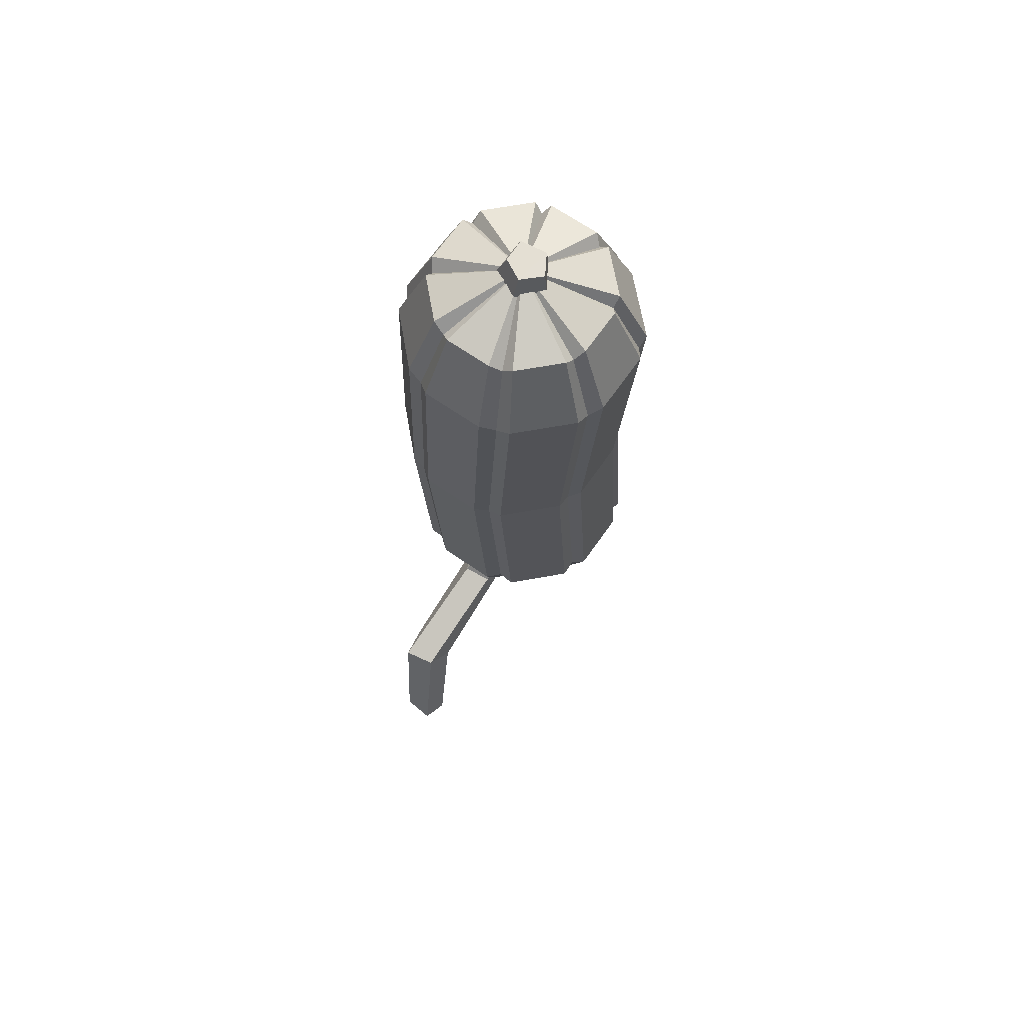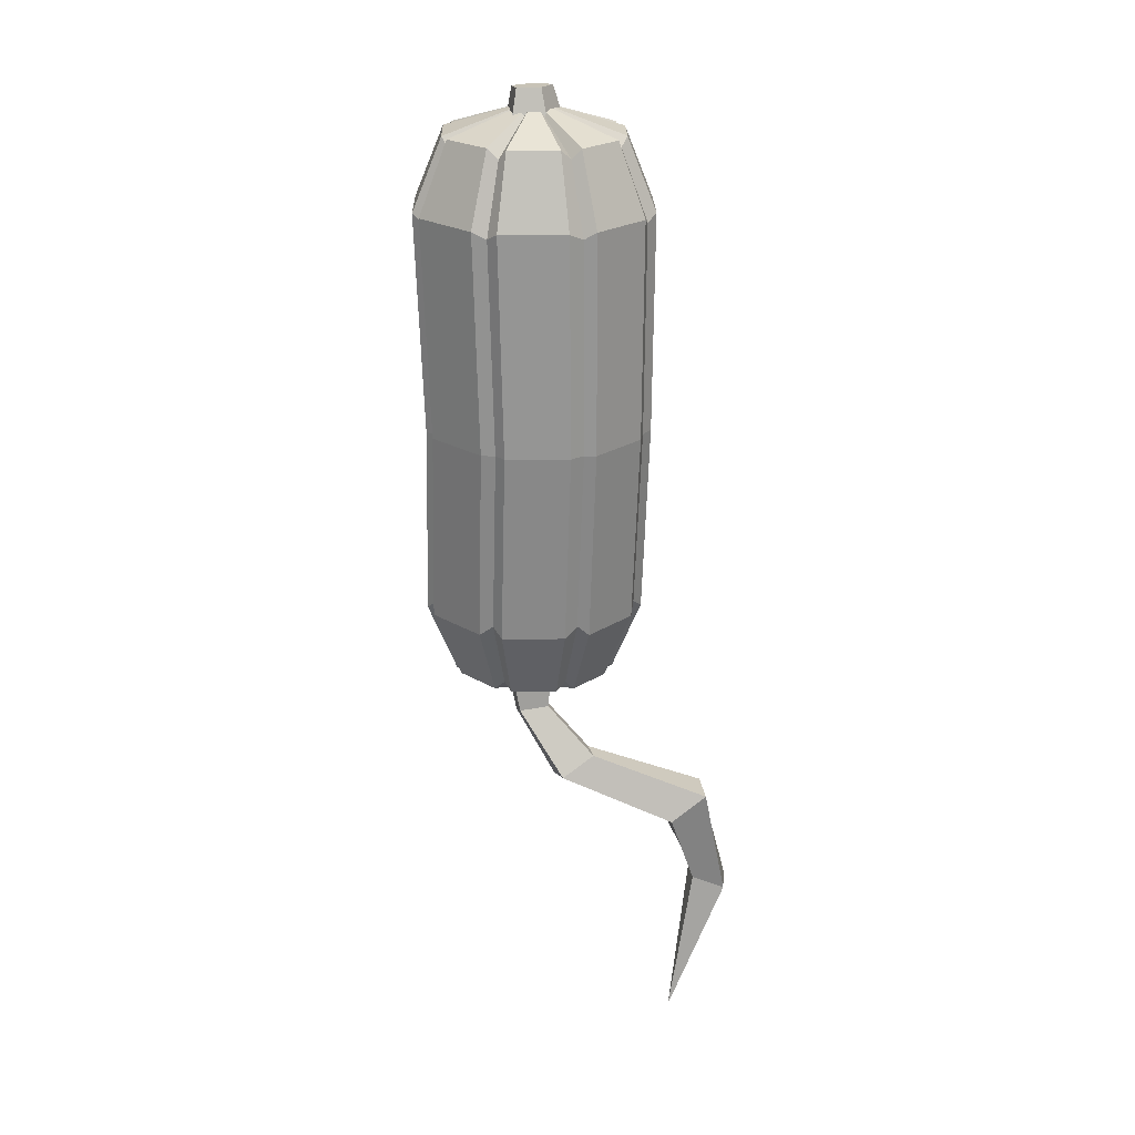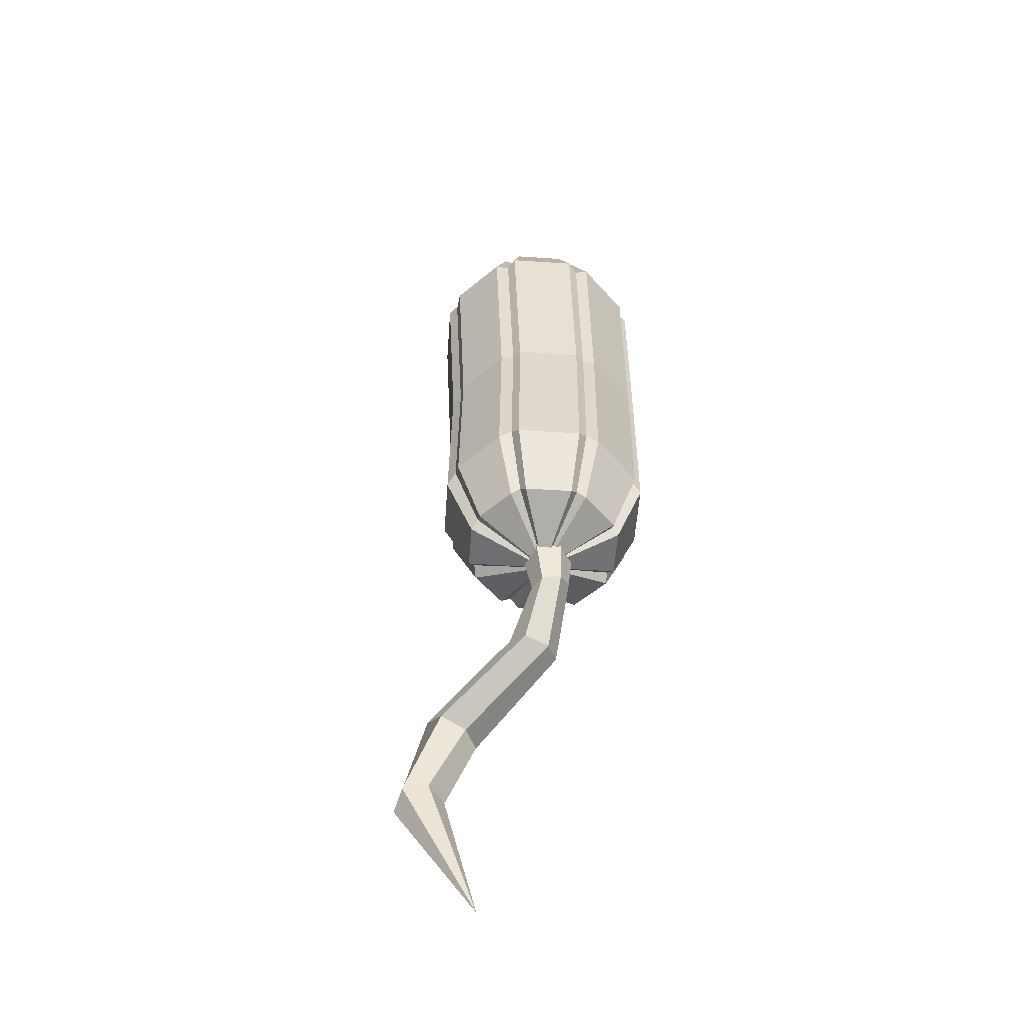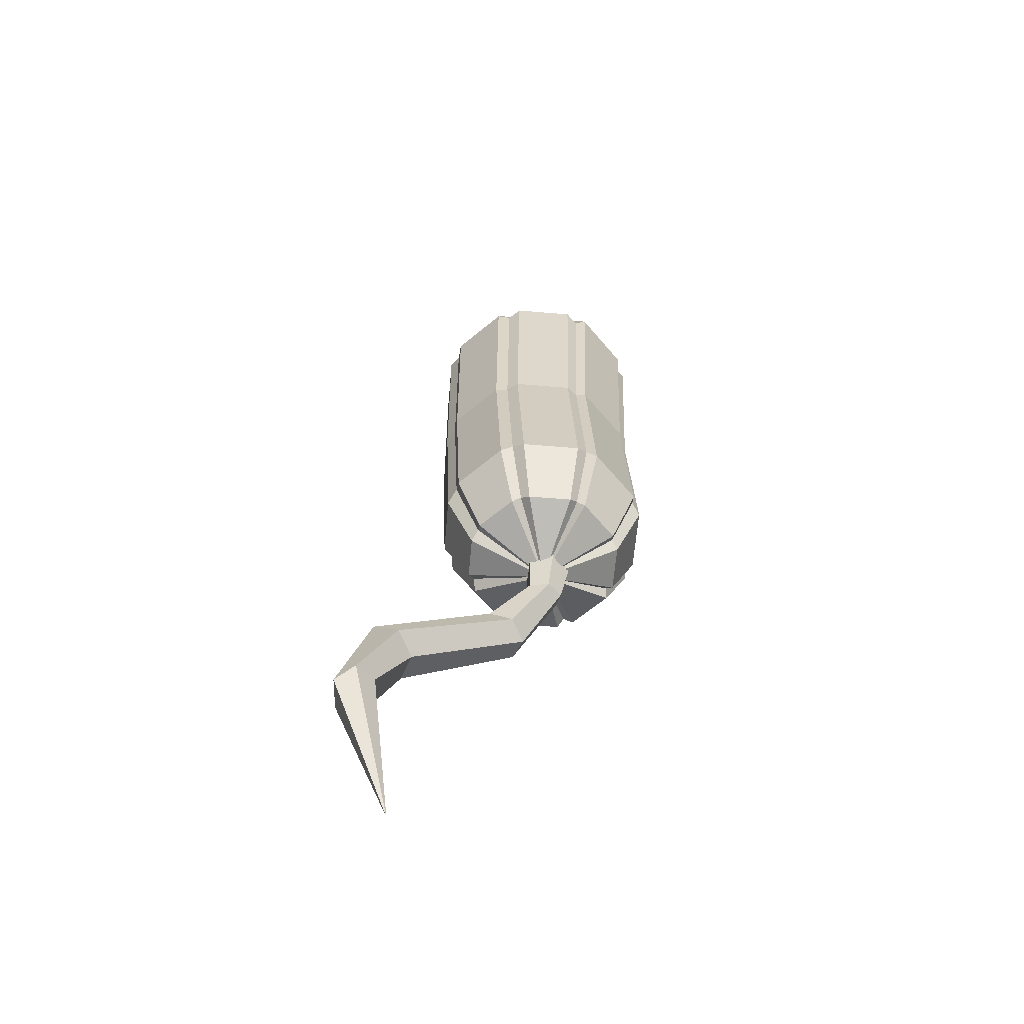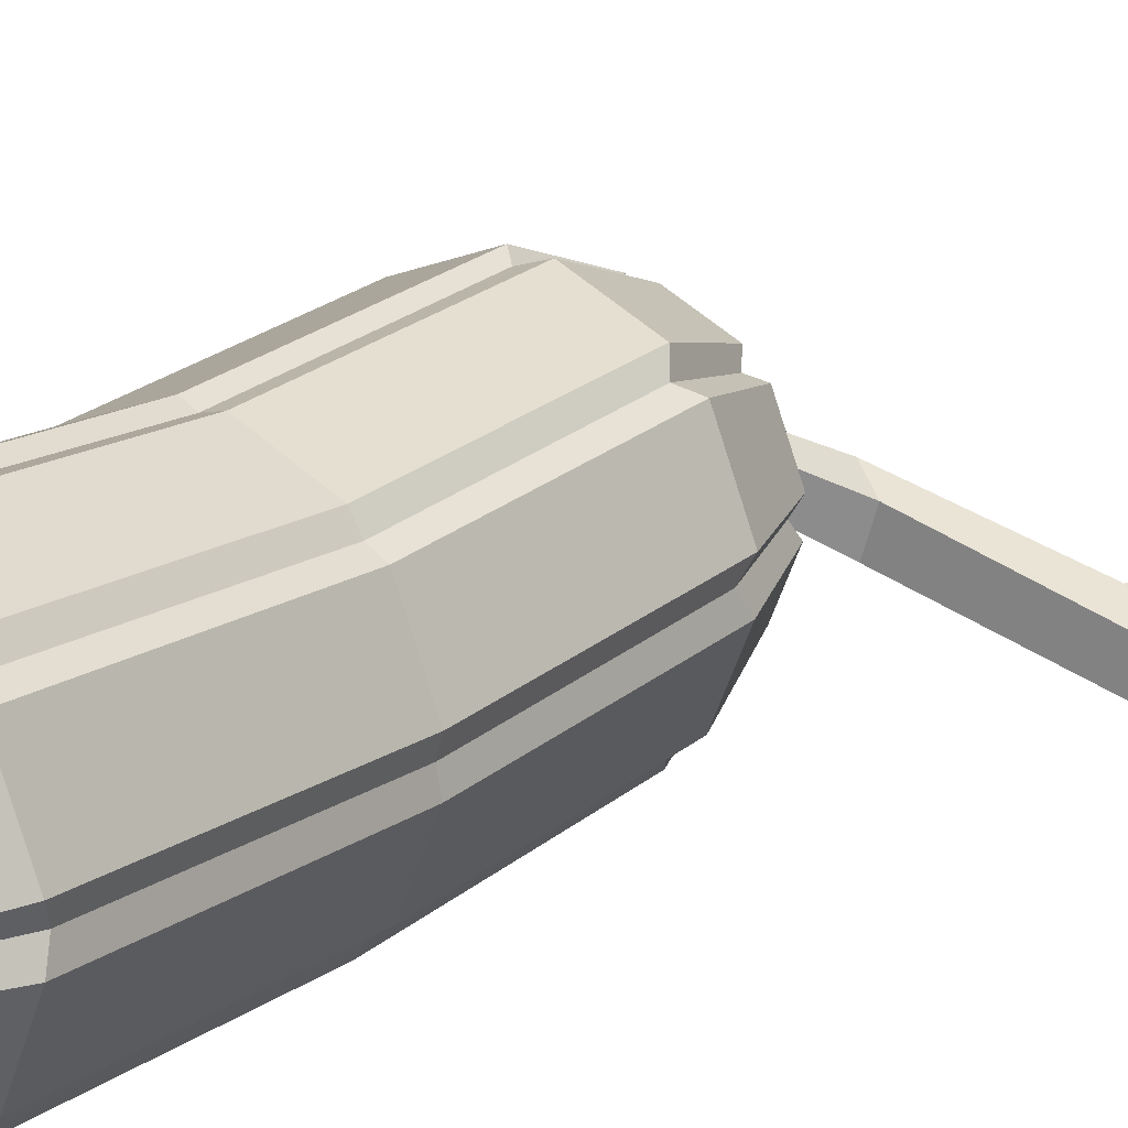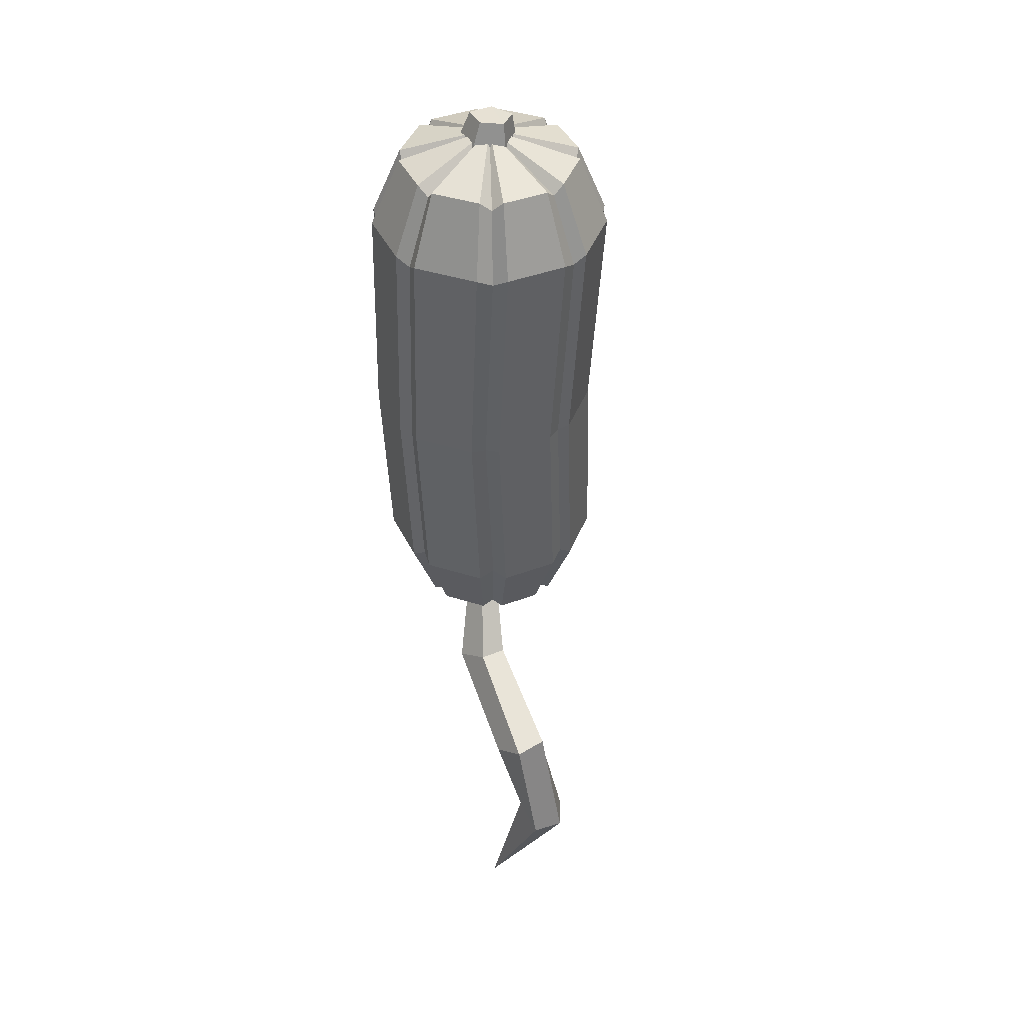
<metadata>
{"format":"obj","ext":"obj","renderer":"f3d","projection":"perspective","resolution":1024,"background":"white","views":[{"elev":66.6,"azim":102.4,"up":"+Z"},{"elev":24.3,"azim":-23.9,"up":"+Z"},{"elev":-55.8,"azim":-161.7,"up":"+Z"},{"elev":-63.4,"azim":152.5,"up":"+Z"},{"elev":20.7,"azim":38.1,"up":"+Y"},{"elev":42.1,"azim":43.0,"up":"+Z"}]}
</metadata>
<code>
v -8.583 8.853 28.86
v -8.237 8.853 76.75
v -12.71 13.94 31.4
v -14.14 15.74 37.14
v -14.09 14.95 52.3
v -14.22 16.11 69.06
v -12.71 14.32 74.56
v -13.67 12.94 31.41
v -15.44 14.39 37.15
v -15.41 13.59 52.31
v -15.59 14.69 69.07
v -13.75 13.25 74.57
v -7.794 15.33 31.37
v -7.486 17.63 37.1
v -7.372 16.86 52.25
v -7.194 18.11 69.01
v -7.421 15.83 74.52
v -3.451 12.92 31.34
v -1.605 14.36 37.05
v -1.435 13.56 52.21
v -0.989 14.67 68.97
v -2.746 13.23 74.49
v -2.131 7.968 31.33
v 0.1817 7.656 37.04
v 0.3684 6.794 52.2
v 0.8957 7.59 68.95
v -1.326 7.9 74.48
v -4.611 3.69 31.35
v -3.176 1.864 37.07
v -3.021 0.9463 52.22
v -2.647 1.478 68.98
v -3.995 3.297 74.5
v -9.409 2.402 31.38
v -9.672 0.1205 37.11
v -9.58 -0.8142 52.27
v -9.501 -0.3615 69.03
v -9.159 1.91 74.53
v -13.69 4.81 31.41
v -15.47 3.38 37.15
v -15.43 2.476 52.31
v -15.62 3.077 69.07
v -13.77 4.501 74.57
v -8.877 15.91 74.53
v -9.128 18.22 69.03
v -9.222 16.97 52.27
v -9.319 17.73 37.11
v -9.148 15.41 31.38
v -15.29 9.516 74.58
v -17.64 9.735 69.09
v -17.37 8.846 52.33
v -17.39 9.689 37.17
v -15.11 9.47 31.42
v -15.34 8.303 74.58
v -17.71 8.125 69.09
v -17.43 7.306 52.33
v -17.45 8.164 37.17
v -15.15 8.343 31.42
v -12.73 3.391 74.56
v -14.25 1.604 69.06
v -14.12 1.066 52.3
v -14.17 1.983 37.14
v -12.73 3.778 31.4
v -7.574 1.814 74.52
v -7.397 -0.4894 69.01
v -7.566 -0.9366 52.25
v -7.678 -0.000779 37.1
v -7.937 2.313 31.37
v -2.717 4.543 74.49
v -0.9505 3.132 68.97
v -1.398 2.529 52.21
v -1.568 3.432 37.05
v -3.424 4.848 31.34
v -1.265 9.656 74.48
v 0.977 9.92 68.95
v 0.4462 9.023 52.2
v 0.2588 9.865 37.04
v -2.074 9.6 31.33
v -3.946 14.39 74.5
v -2.581 16.2 68.98
v -2.959 15.03 52.22
v -3.114 15.82 37.06
v -4.565 14 31.35
v -17.02 8.854 37.91
v -17.26 8.853 68.56
v -14.83 8.853 32.04
v -15.01 8.852 73.79
v -17 8.002 52.33
v -14.64 15.19 68.54
v -14.53 14.86 37.89
v -13 13.29 32.03
v -13.03 13.63 73.78
v -14.49 14.07 52.32
v -0.02939 8.854 37.78
v 0.6635 8.853 68.43
v -2.287 8.853 31.95
v -1.504 8.852 73.69
v 0.15 8.002 52.21
v -1.961 15.19 68.45
v -2.517 14.86 37.8
v -4.124 13.29 31.96
v -3.481 13.63 73.71
v -2.362 14.07 52.23
v -8.524 17.35 37.85
v -8.299 17.82 68.49
v -8.56 15.13 32
v -8.255 15.6 73.74
v -8.425 16.58 52.27
v -1.961 2.515 68.45
v -2.517 2.847 37.8
v -4.124 4.416 31.96
v -3.481 4.078 73.71
v -2.362 1.939 52.23
v -14.53 2.847 37.89
v -14.64 2.515 68.54
v -13 4.416 32.03
v -13.03 4.078 73.78
v -14.49 1.939 52.32
v -8.524 0.3592 37.85
v -8.299 -0.1096 68.49
v -8.56 2.579 32
v -8.255 2.1 73.74
v -8.425 -0.5732 52.27
v -9.864 8.364 77.8
v -8.154 7.722 77.84
v -9.421 10.35 77.62
v -7.505 10.63 77.62
v -6.744 8.878 77.76
v -10.1 10.6 73.55
v -10.79 7.463 74.63
v -8.088 6.447 74.9
v -5.861 8.276 74.49
v -7.07 11.05 73.57
v -10.82 8 30.09
v -7.807 7.258 30.07
v -10.48 10.06 30.09
v -8.545 10.85 30.08
v -8.01 6.128 21.72
v -6.401 7.314 22.31
v -8.059 4.18 22.17
v -5.297 4.227 23.62
v -4.773 6.409 23.3
v -6.945 9.445 30.06
v -10.39 7.612 27.29
v -10.14 9.026 26.74
v -8.649 9.572 26.53
v -7.418 8.584 26.84
v -8.076 7.096 27.45
v 0.3188 2.735 17.93
v 0.1909 0.4912 17.95
v 3.153 0.1489 19.89
v 2.101 3.868 19.05
v 3.797 2.615 20.15
v 3.237 2.993 11.97
v 0 0 0
v 2.585 1.001 11.65
v 5.193 0.2893 10.35
v 5.177 3.754 11.49
v 6.349 2.43 10.47
f 54 55 40 41
f 38 39 56 57
f 53 54 41 42
f 79 80 15 16
f 13 14 81 82
f 78 79 16 17
f 44 45 5 6
f 3 4 46 47
f 43 44 6 7
f 69 70 25 26
f 23 24 71 72
f 68 69 26 27
f 74 75 20 21
f 18 19 76 77
f 73 74 21 22
f 59 60 35 36
f 1 33 62
f 33 34 61 62
f 58 59 36 37
f 64 65 30 31
f 28 29 66 67
f 63 64 31 32
f 70 71 24 25
f 75 76 19 20
f 80 81 14 15
f 45 46 4 5
f 55 56 39 40
f 60 61 34 35
f 65 66 29 30
f 1 3 47
f 1 18 77
f 1 28 67
f 2 58 37
f 2 68 27
f 2 78 17
f 12 11 49 48
f 11 10 50 49
f 10 9 51 50
f 52 51 9 8
f 2 73 22
f 2 43 7
f 2 12 48
f 2 53 42
f 2 63 32
f 1 23 72
f 1 13 82
f 1 52 8
f 1 38 57
f 2 48 86
f 86 53 2
f 83 51 52 85
f 50 51 83 87
f 49 50 87 84
f 48 49 84 86
f 1 57 85
f 85 52 1
f 84 54 53 86
f 87 55 54 84
f 83 56 55 87
f 57 56 83 85
f 92 10 11 88
f 1 8 90
f 8 9 89 90
f 88 11 12 91
f 90 3 1
f 89 9 10 92
f 89 4 3 90
f 5 4 89 92
f 6 5 92 88
f 7 6 88 91
f 2 7 91
f 91 12 2
f 2 27 96
f 96 73 2
f 93 24 23 95
f 25 24 93 97
f 26 25 97 94
f 27 26 94 96
f 95 23 1
f 94 74 73 96
f 97 75 74 94
f 93 76 75 97
f 77 76 93 95
f 1 77 95
f 1 82 100
f 100 18 1
f 99 19 18 100
f 20 19 99 102
f 21 20 102 98
f 22 21 98 101
f 2 22 101
f 98 79 78 101
f 102 80 79 98
f 99 81 80 102
f 82 81 99 100
f 101 78 2
f 2 17 106
f 106 43 2
f 103 14 13 105
f 15 14 103 107
f 16 15 107 104
f 17 16 104 106
f 105 13 1
f 104 44 43 106
f 107 45 44 104
f 103 46 45 107
f 47 46 103 105
f 1 47 105
f 1 72 110
f 110 28 1
f 109 29 28 110
f 30 29 109 112
f 31 30 112 108
f 32 31 108 111
f 2 32 111
f 108 69 68 111
f 112 70 69 108
f 109 71 70 112
f 72 71 109 110
f 111 68 2
f 115 38 1
f 113 39 38 115
f 40 39 113 117
f 41 40 117 114
f 42 41 114 116
f 2 42 116
f 114 59 58 116
f 117 60 59 114
f 113 61 60 117
f 62 61 113 115
f 116 58 2
f 1 62 115
f 2 37 121
f 121 63 2
f 118 34 33 120
f 35 34 118 122
f 36 35 122 119
f 37 36 119 121
f 120 33 1
f 119 64 63 121
f 122 65 64 119
f 118 66 65 122
f 67 66 118 120
f 1 67 120
f 129 130 124 123
f 123 124 127 125
f 125 126 132 128
f 131 132 126 127
f 125 128 129 123
f 130 131 127 124
f 125 127 126
f 144 145 138 137
f 153 154 155
f 139 140 147 143
f 146 147 140 141
f 139 143 144 137
f 145 146 141 138
f 155 154 156
f 144 143 133 135
f 135 136 145 144
f 142 146 145 136
f 134 147 146 142
f 143 147 134 133
f 154 157 158
f 156 154 158
f 153 157 154
f 139 137 148 149
f 140 139 149 150
f 138 141 152 151
f 141 140 150 152
f 137 138 151 148
f 149 148 153 155
f 150 149 155 156
f 151 152 158 157
f 152 150 156 158
f 148 151 157 153

</code>
